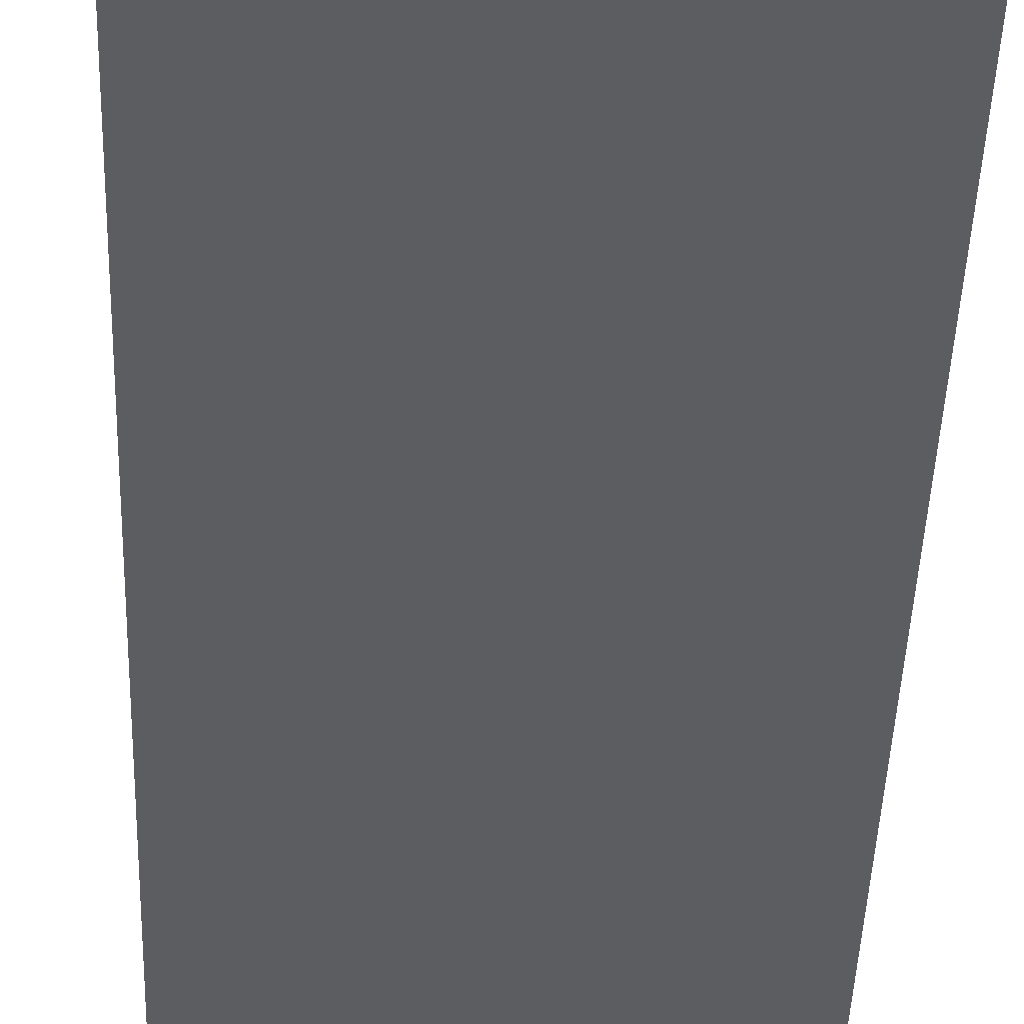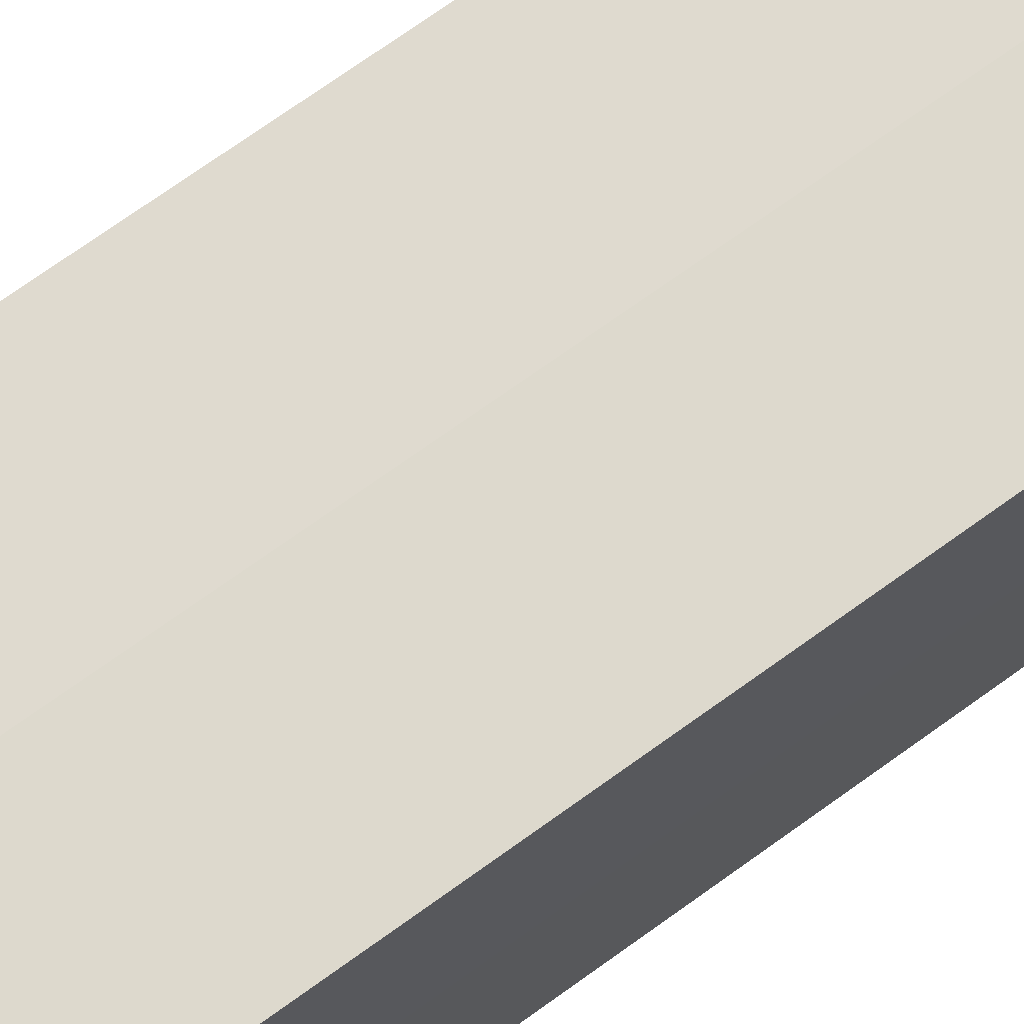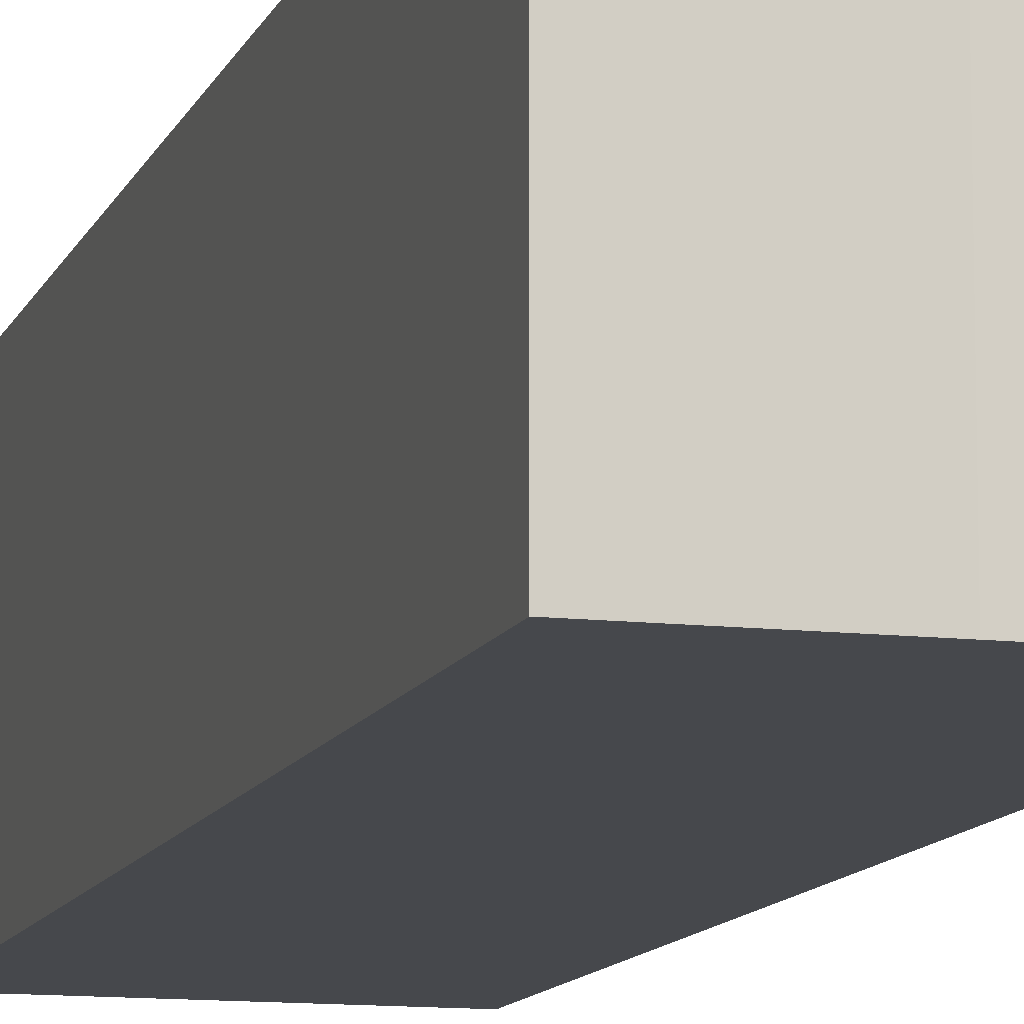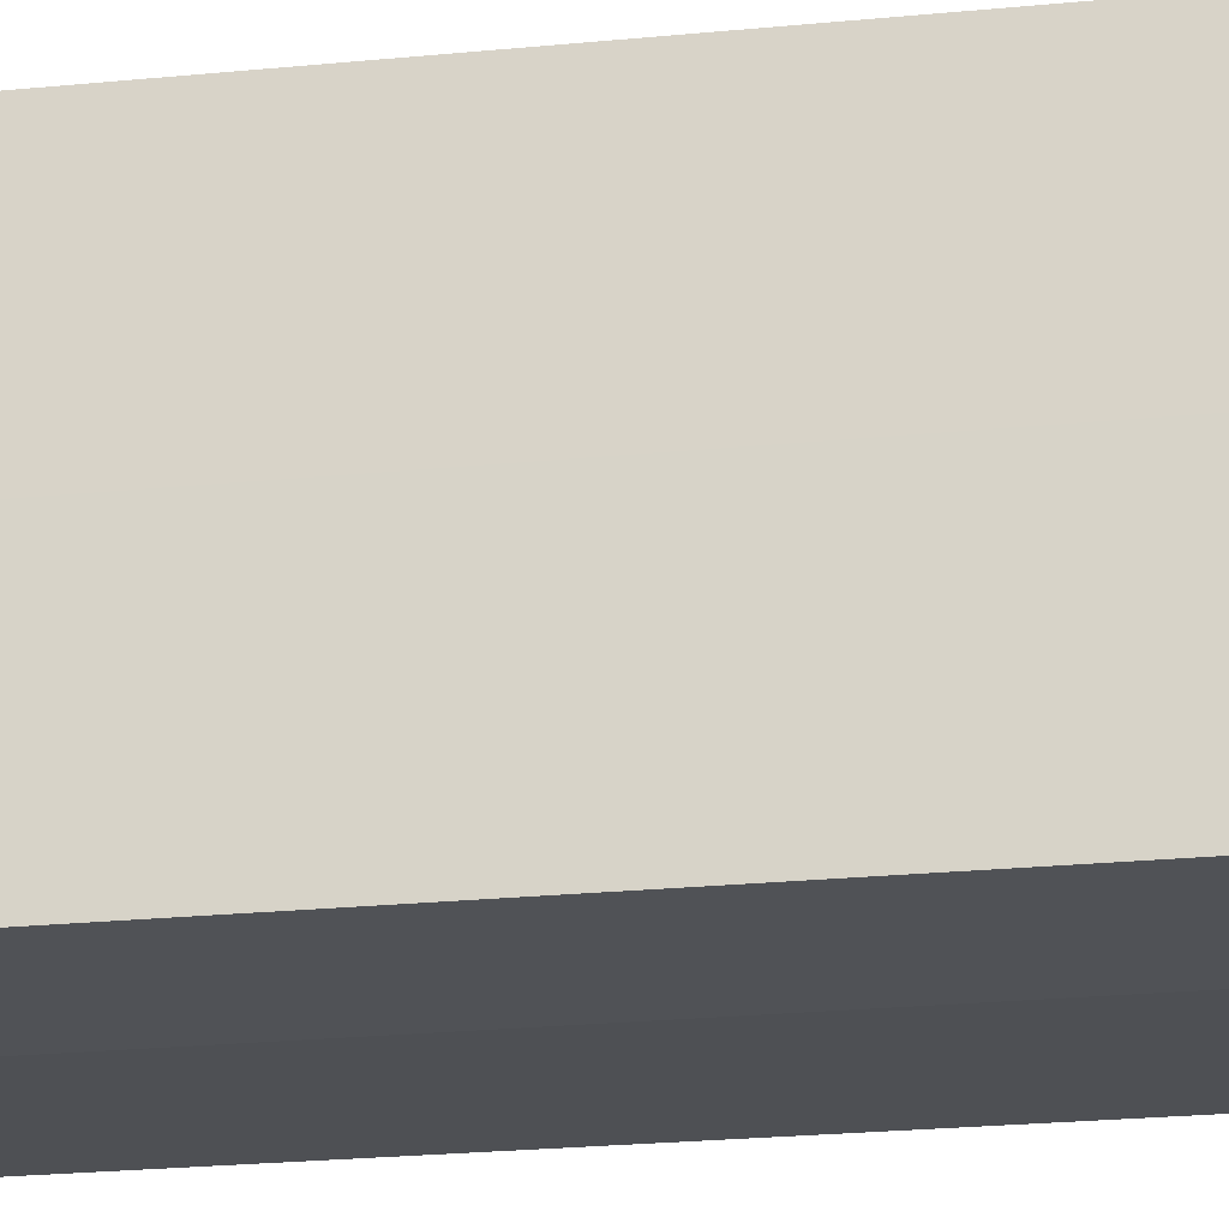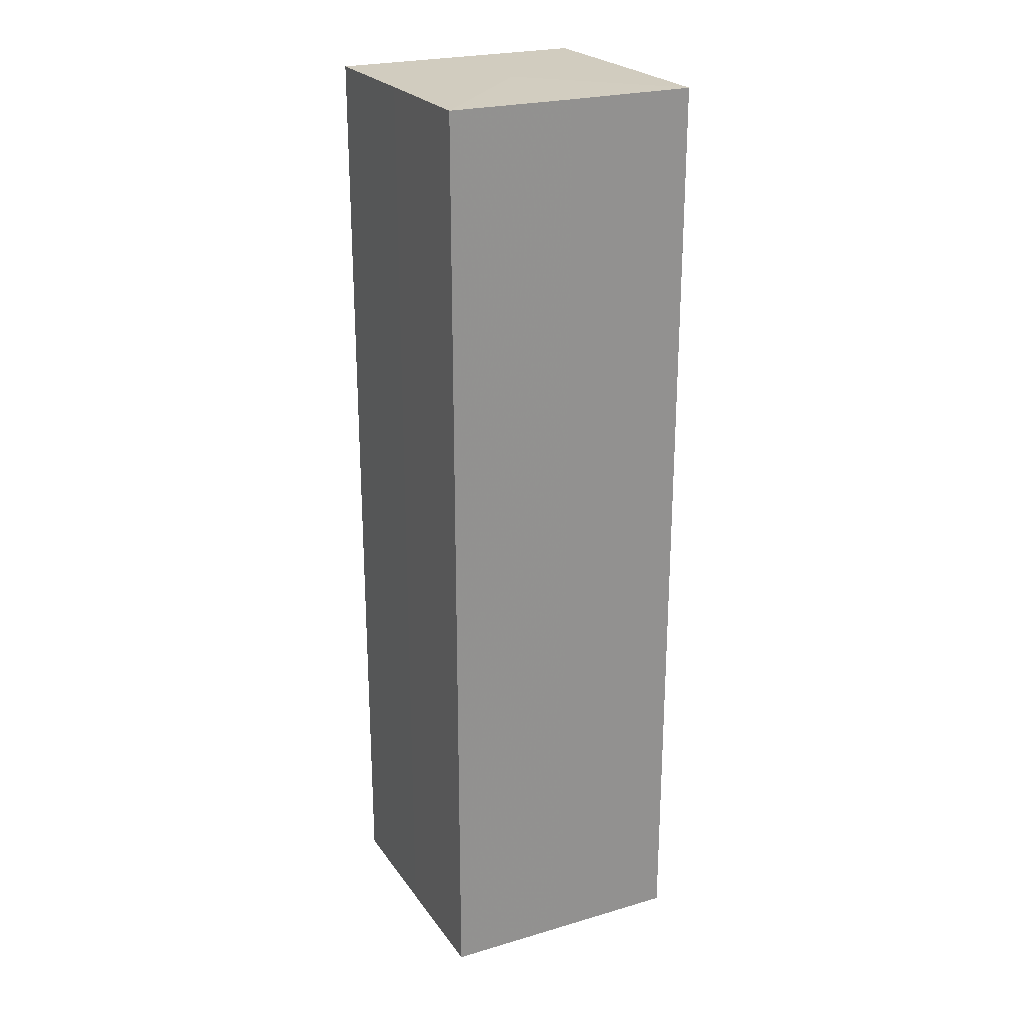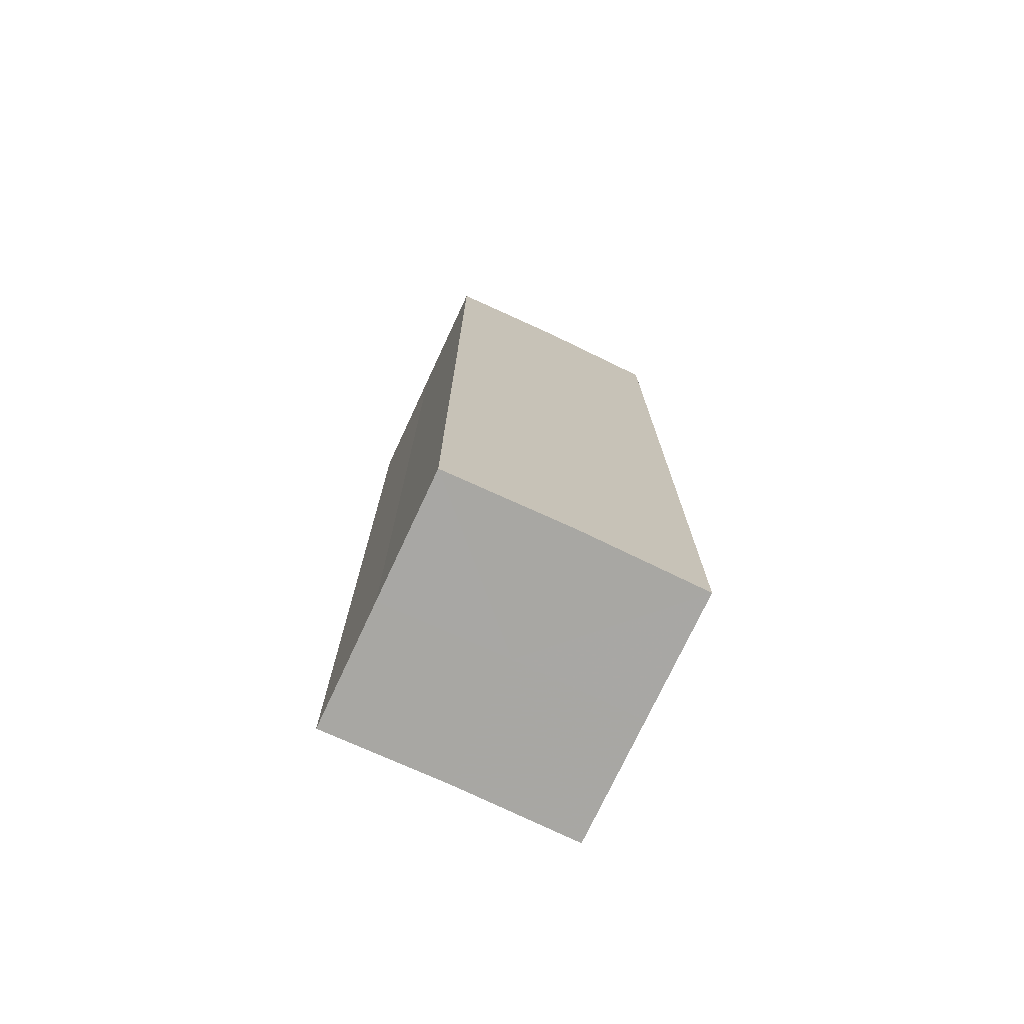
<metadata>
{"format":"obj","ext":"obj","renderer":"f3d","projection":"perspective","resolution":1024,"background":"white","views":[{"elev":-35.4,"azim":-1.6,"up":"+Y"},{"elev":71.3,"azim":54.1,"up":"+Y"},{"elev":-11.1,"azim":164.5,"up":"+Y"},{"elev":-20.0,"azim":101.2,"up":"+Y"},{"elev":24.0,"azim":-115.7,"up":"+Z"},{"elev":-74.6,"azim":65.0,"up":"+Z"}]}
</metadata>
<code>
o 7486
v 2235 1886 17.16
v 2235 1886 17.16
v 2235 1886 17.23
v 2235 1886 17.16
v 2235 1886 17.23
v 2235 1886 17.16
v 2235 1886 17.23
v 2235 1886 17.16
v 2235 1886 17.23
v 2235 1886 17.16
v 2235 1886 17.16
v 2235 1886 17.16
v 2235 1886 17.16
v 2235 1886 17.16
v 2235 1886 17.16
v 2235 1886 17.16
v 2235 1886 17.16
v 2235 1886 17.23
v 2235 1886 17.23
v 2235 1886 17.23
v 2235 1886 17.23
v 2235 1886 17.23
v 2235 1886 17.16
v 2235 1886 17.23
v 2235 1886 17.16
v 2235 1886 17.16
v 2235 1886 17.16
v 2235 1886 17.16
v 2235 1886 17.23
v 2235 1886 17.16
v 2235 1886 17.16
v 2235 1886 17.16
v 2235 1886 17.23
v 2235 1886 17.16
v 2235 1886 17.16
v 2235 1886 17.23
v 2235 1886 17.16
v 2235 1886 17.23
v 2235 1886 17.16
v 2235 1886 17.23
v 2235 1886 17.23
v 2235 1886 17.23
v 2235 1886 17.23
v 2235 1886 17.23
v 2235 1886 17.23
v 2235 1886 17.23
v 2235 1886 17.23
v 2235 1886 17.23
v 2235 1886 17.23
v 2235 1886 17.23
f 1 2 3
f 4 1 5
f 5 6 7
f 7 8 9
f 10 8 11
f 10 12 8
f 10 11 13
f 10 14 12
f 10 13 15
f 10 16 14
f 10 15 17
f 10 17 16
f 18 14 19
f 20 13 21
f 22 23 18
f 24 25 20
f 26 27 22
f 27 28 29
f 30 31 24
f 31 32 33
f 34 35 36
f 35 37 38
f 36 39 40
f 40 17 41
f 42 43 44
f 42 45 43
f 42 44 46
f 42 47 45
f 42 46 48
f 42 49 47
f 42 48 50
f 42 50 49

</code>
